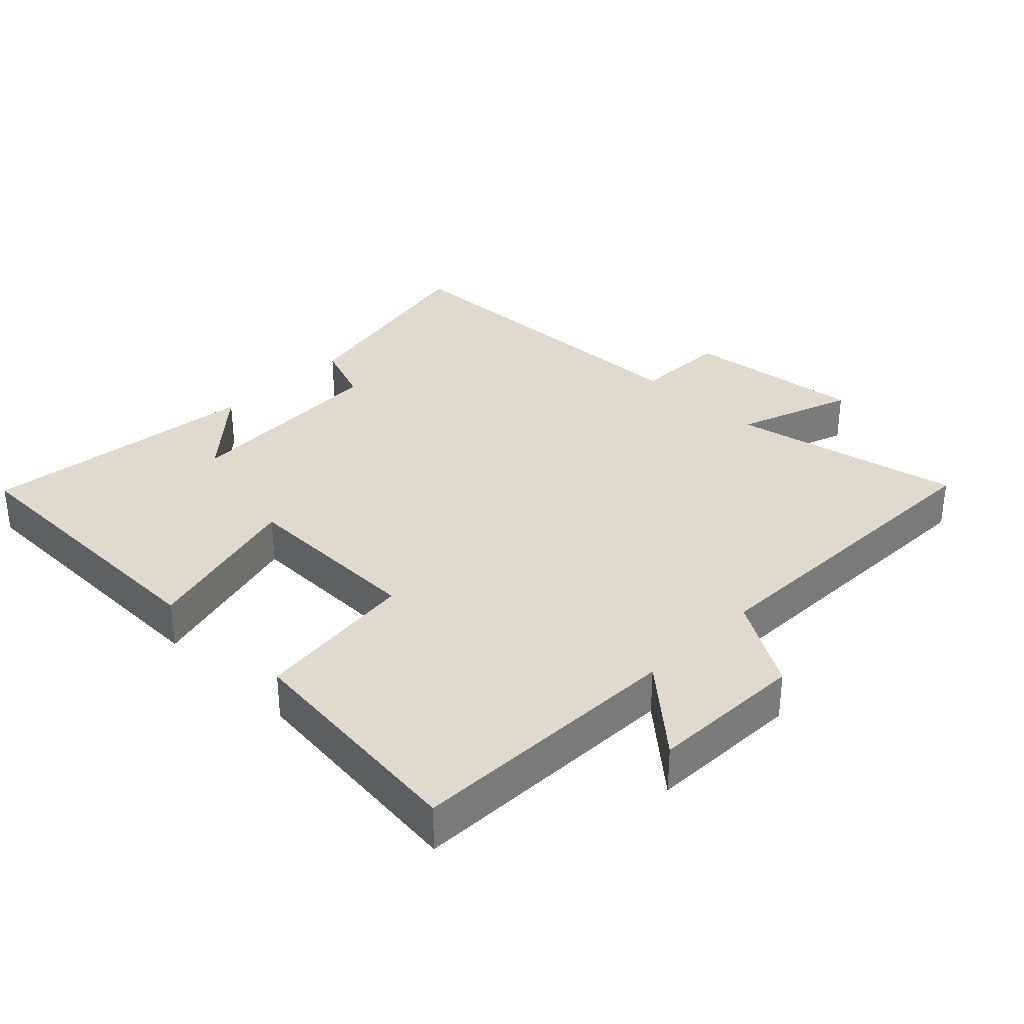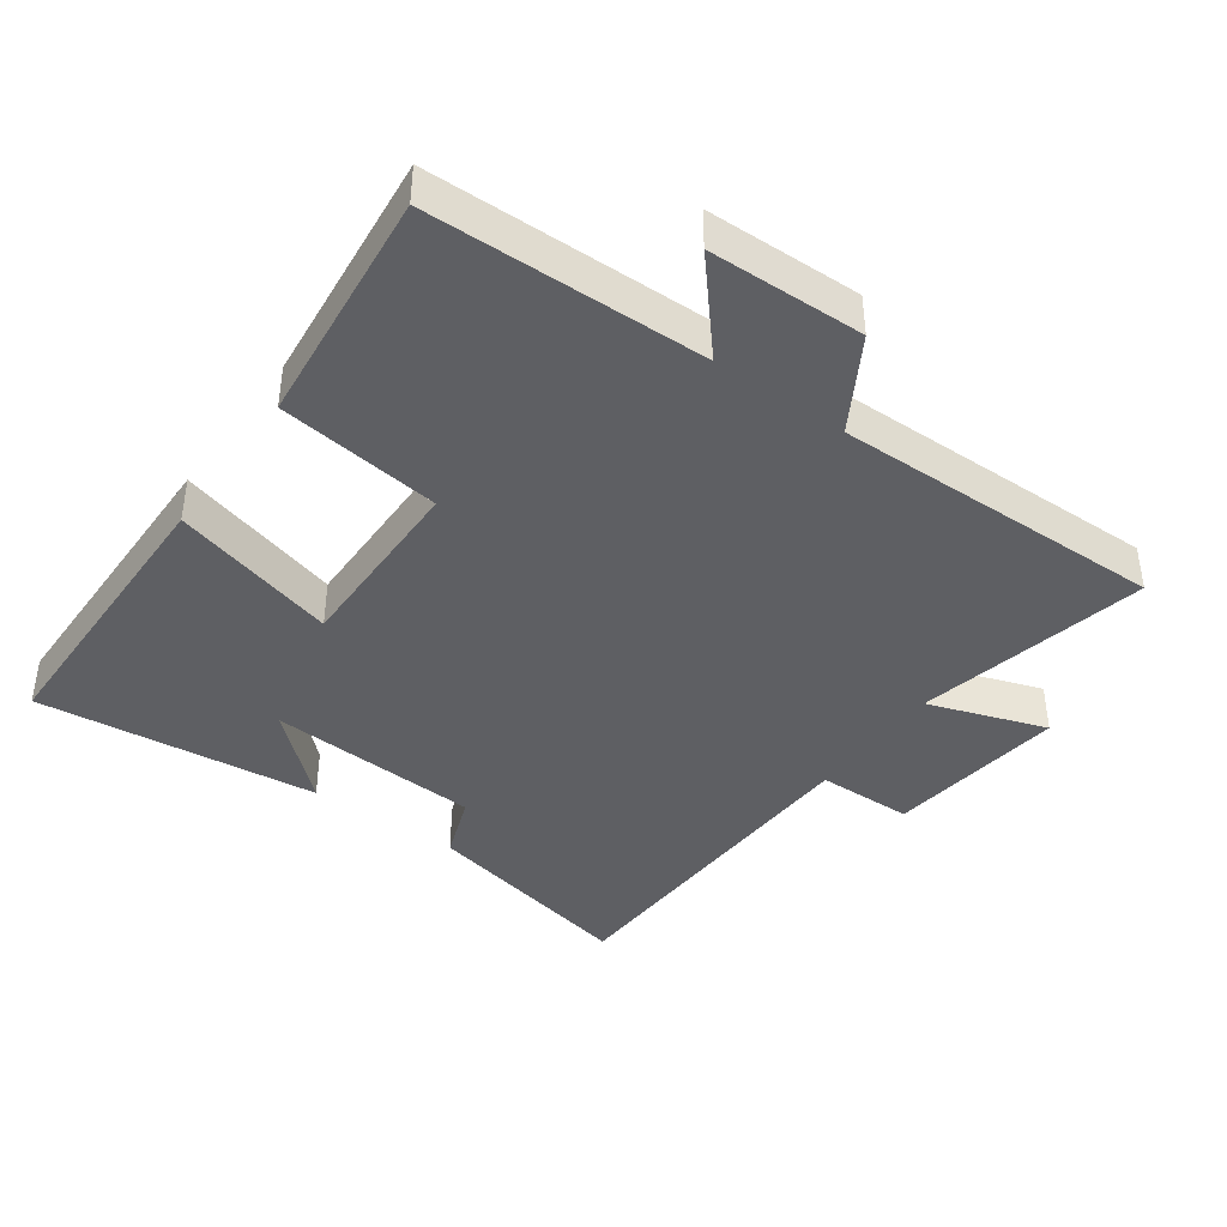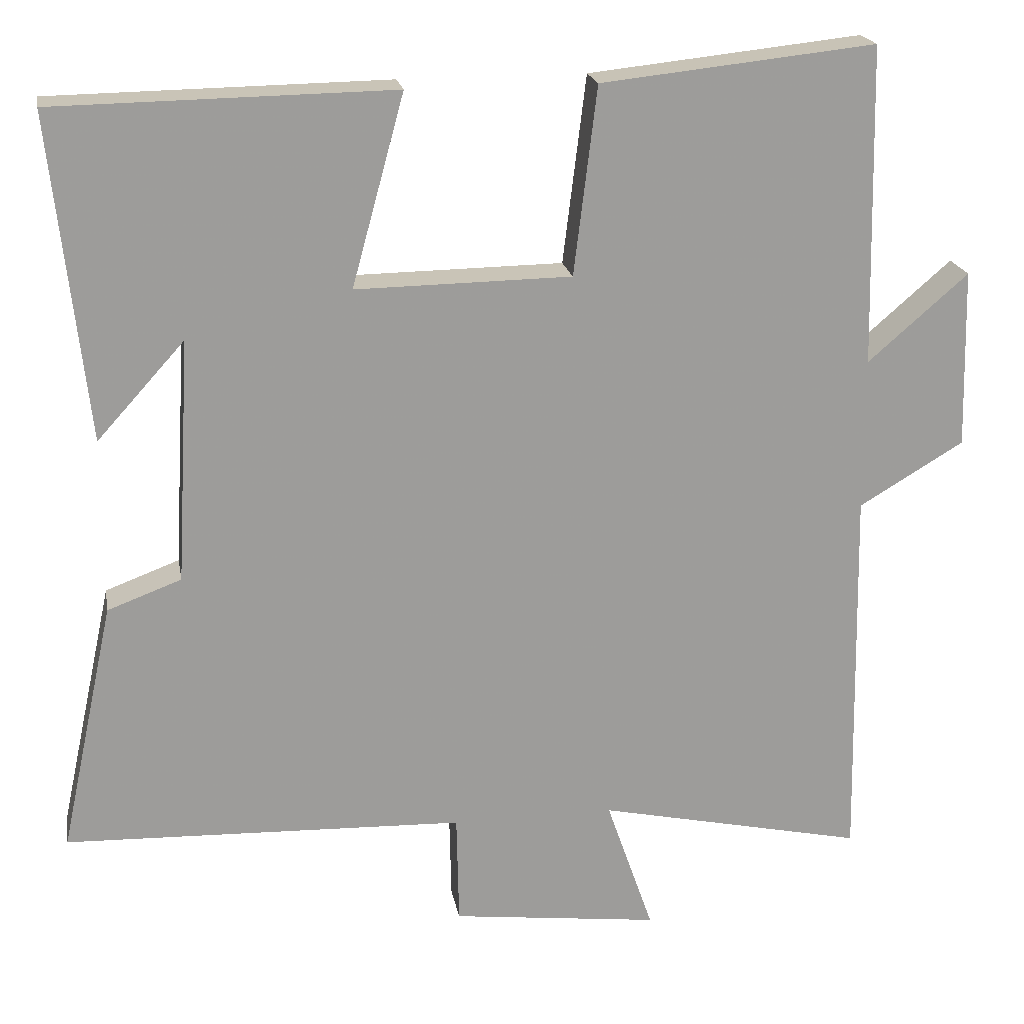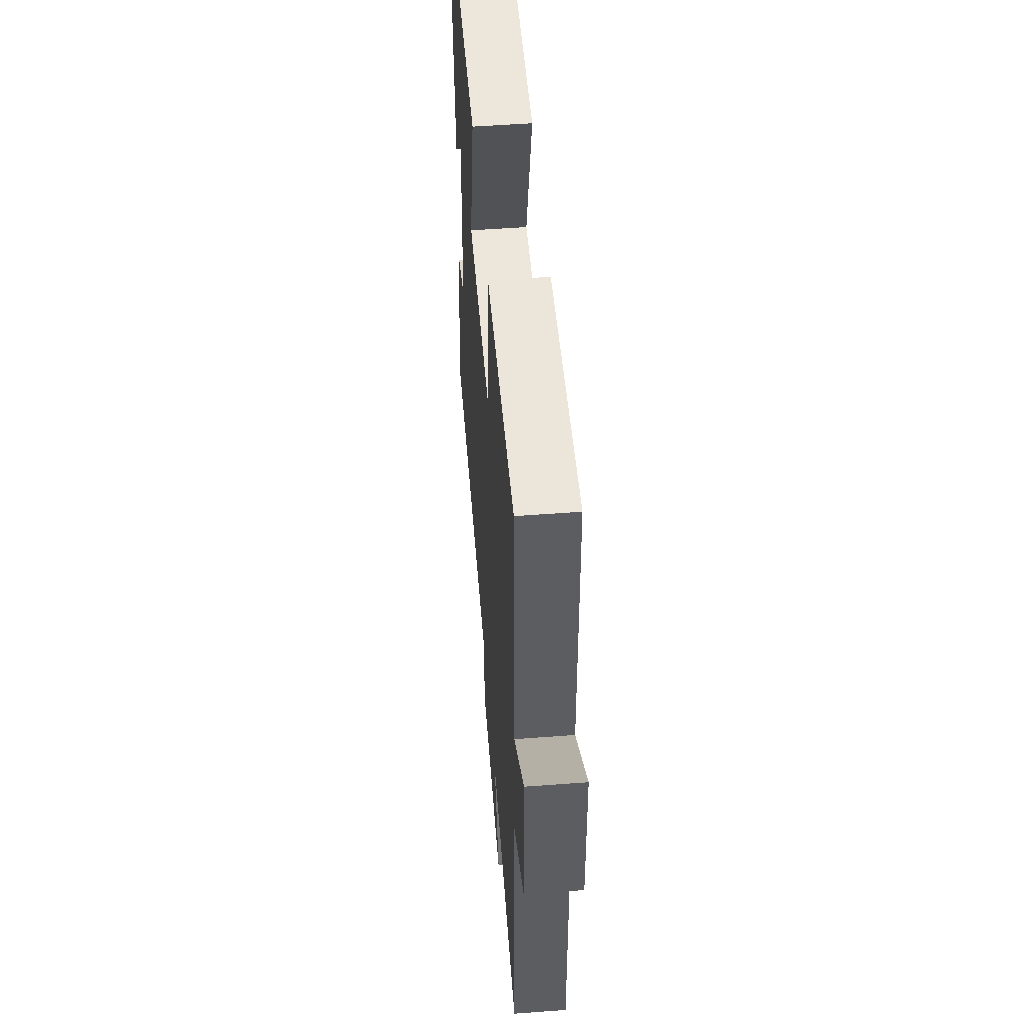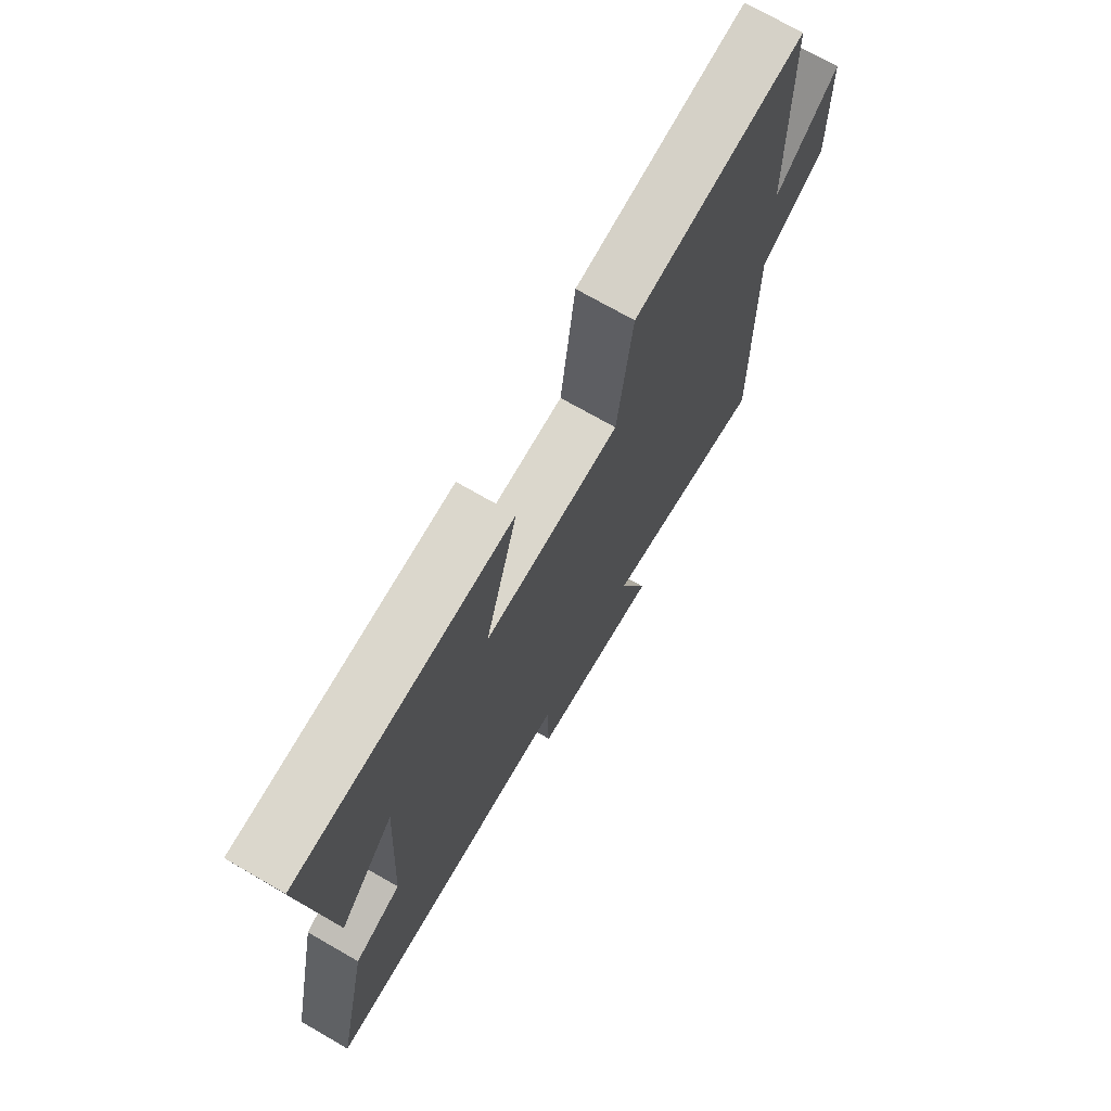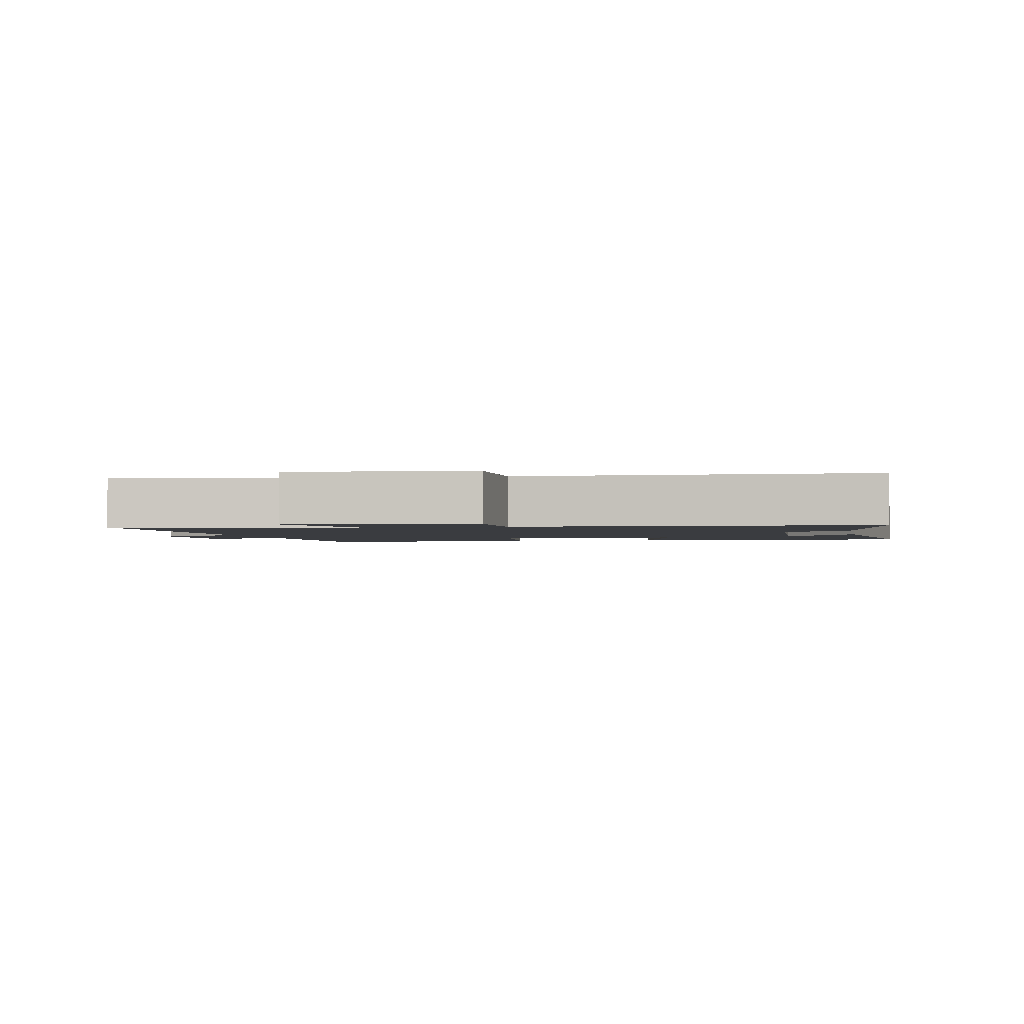
<metadata>
{"format":"obj","ext":"obj","renderer":"f3d","projection":"perspective","resolution":1024,"background":"white","views":[{"elev":32.9,"azim":44.7,"up":"+Y"},{"elev":-41.1,"azim":54.2,"up":"+Y"},{"elev":20.0,"azim":-10.0,"up":"+Z"},{"elev":53.2,"azim":85.4,"up":"+Z"},{"elev":72.3,"azim":-60.1,"up":"+Z"},{"elev":-1.9,"azim":-168.3,"up":"+Y"}]}
</metadata>
<code>
v 0.509 0.07 -0.574
v 0.162 0.07 -0.5
v 0.223 0.07 -0.676
v -0.047 0.07 -0.644
v -0.05 0.07 -0.5
v -0.57 0.07 -0.483
v -0.5 0.07 -0.157
v -0.404 0.07 -0.121
v -0.386 0.07 0.197
v -0.5 0.07 0.071
v -0.547 0.07 0.493
v -0.107 0.07 0.5
v -0.175 0.07 0.252
v 0.105 0.07 0.256
v 0.135 0.07 0.5
v 0.491 0.07 0.538
v 0.5 0.07 0.123
v 0.63 0.07 0.236
v 0.636 0.07 0.004
v 0.5 0.07 -0.077
v 0.509 0 -0.574
v 0.162 0 -0.5
v 0.223 0 -0.676
v -0.047 0 -0.644
v -0.05 0 -0.5
v -0.57 0 -0.483
v -0.5 0 -0.157
v -0.404 0 -0.121
v -0.386 0 0.197
v -0.5 0 0.071
v -0.547 0 0.493
v -0.107 0 0.5
v -0.175 0 0.252
v 0.105 0 0.256
v 0.135 0 0.5
v 0.491 0 0.538
v 0.5 0 0.123
v 0.63 0 0.236
v 0.636 0 0.004
v 0.5 0 -0.077
f 17 18 19 20
f 16 17 20
f 15 16 20
f 14 15 20
f 20 1 2
f 14 20 2
f 13 14 2
f 11 12 13
f 9 10 11
f 13 2 3
f 11 13 3
f 9 11 3
f 5 6 7 8
f 5 8 9 3
f 3 4 5
f 40 39 38 37
f 40 37 36
f 40 36 35
f 40 35 34
f 22 21 40
f 22 40 34
f 22 34 33
f 33 32 31
f 31 30 29
f 23 22 33
f 23 33 31
f 23 31 29
f 28 27 26 25
f 23 29 28 25
f 25 24 23
f 1 21 22 2
f 2 22 23 3
f 3 23 24 4
f 4 24 25 5
f 5 25 26 6
f 6 26 27 7
f 7 27 28 8
f 8 28 29 9
f 9 29 30 10
f 10 30 31 11
f 11 31 32 12
f 12 32 33 13
f 13 33 34 14
f 14 34 35 15
f 15 35 36 16
f 16 36 37 17
f 17 37 38 18
f 18 38 39 19
f 19 39 40 20
f 20 40 21 1

</code>
